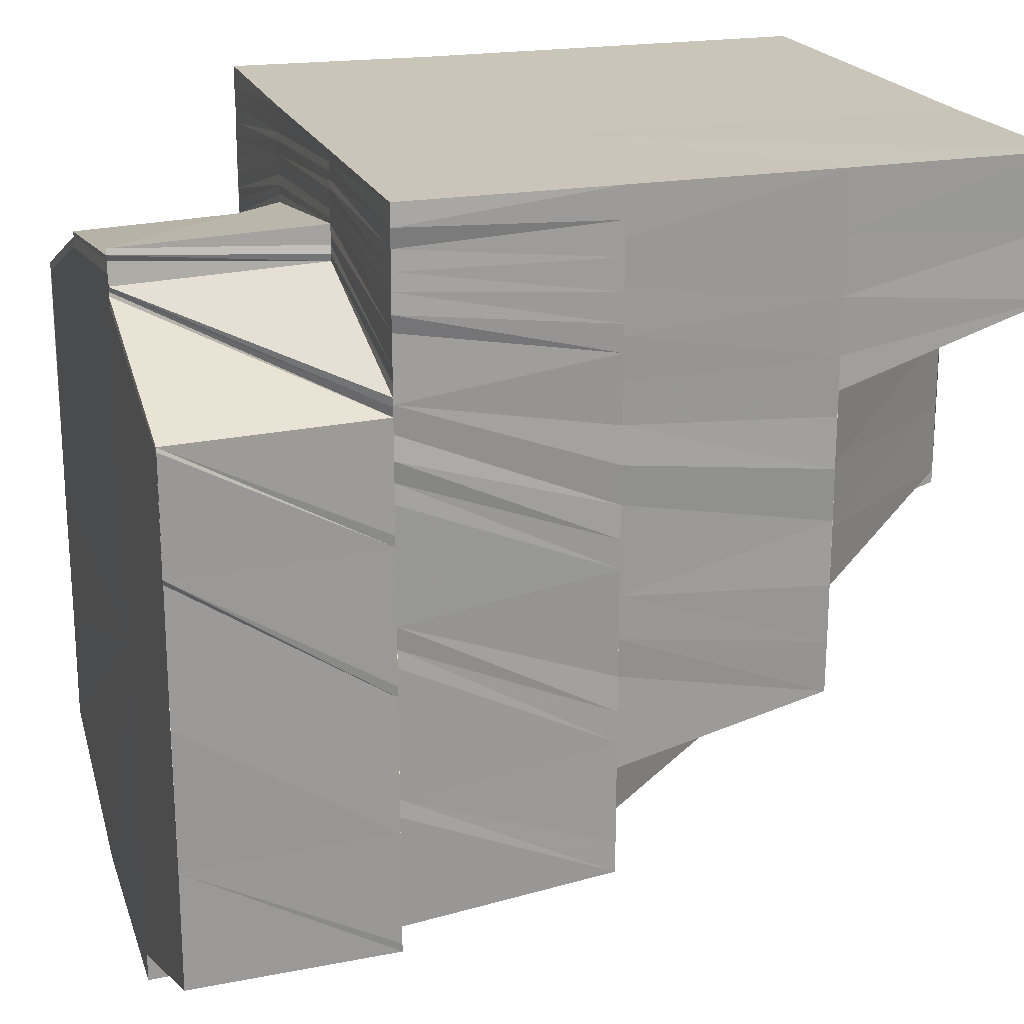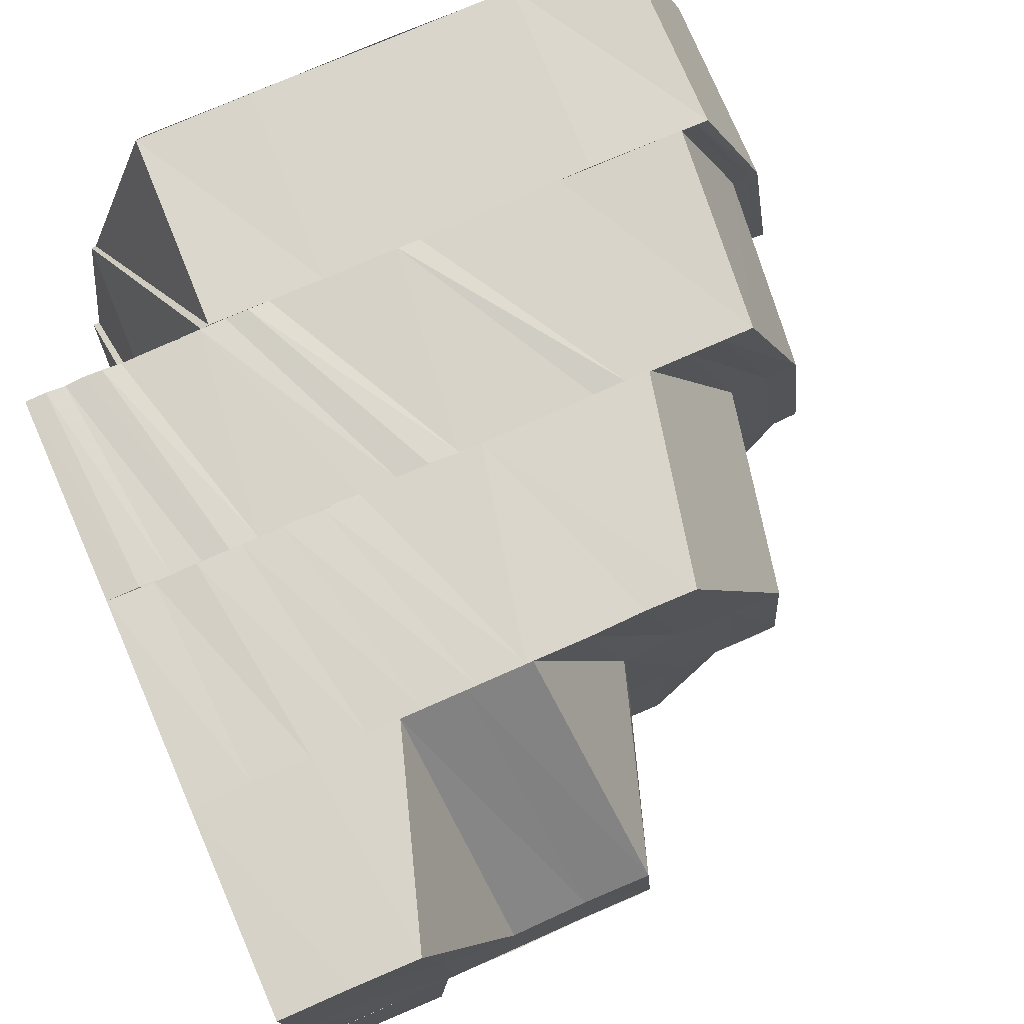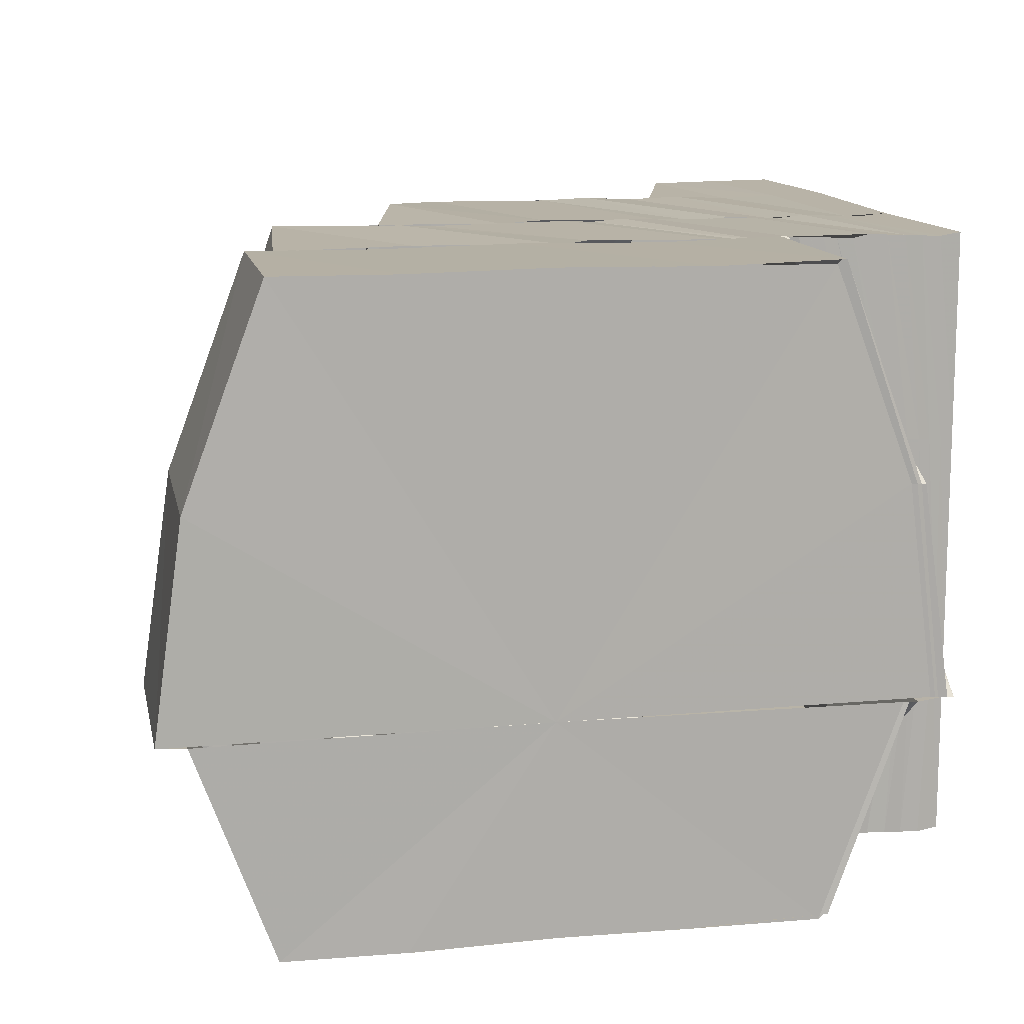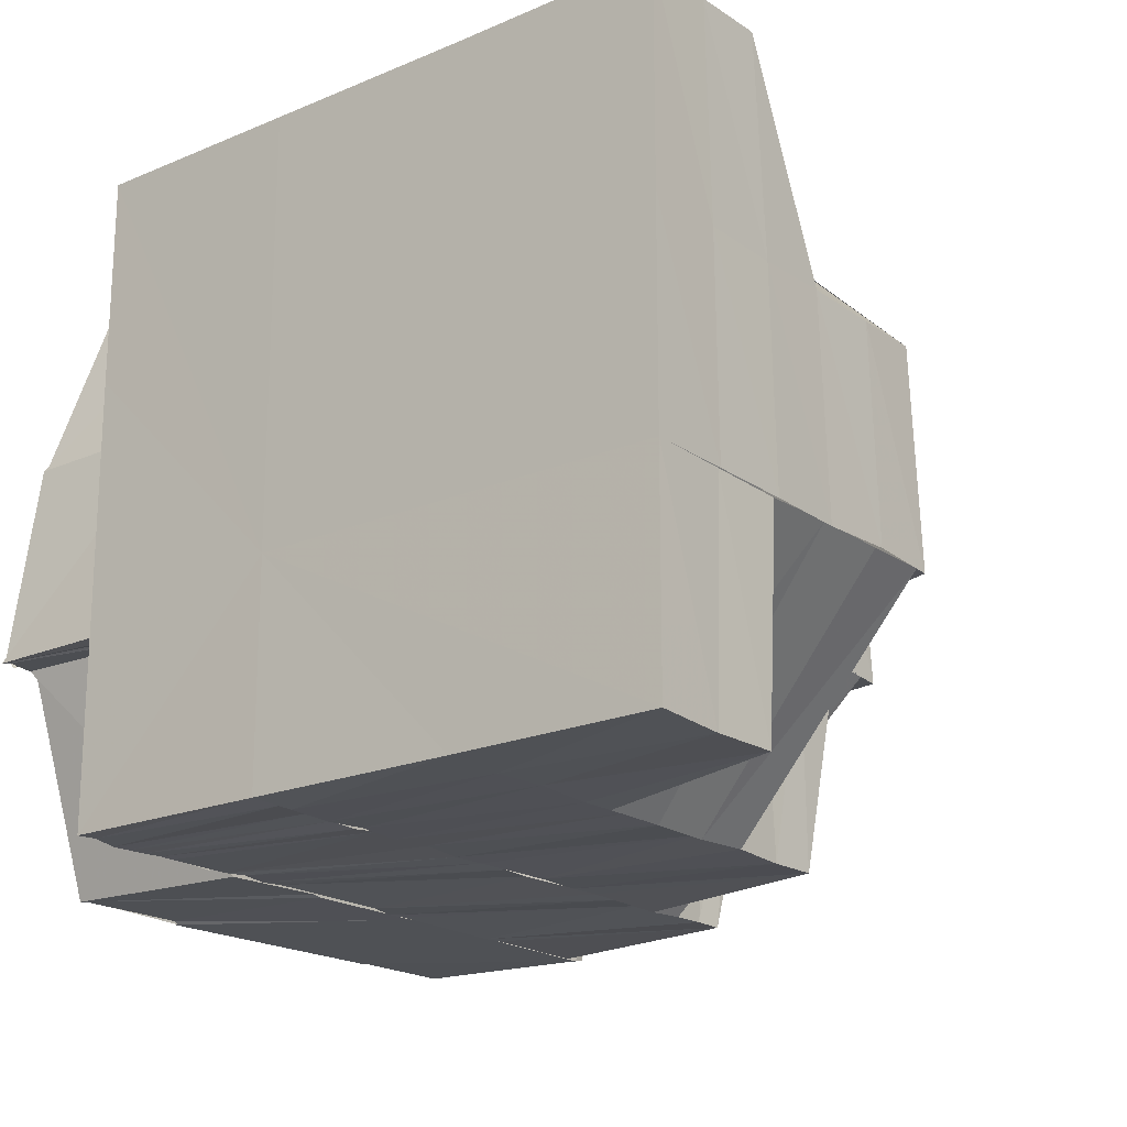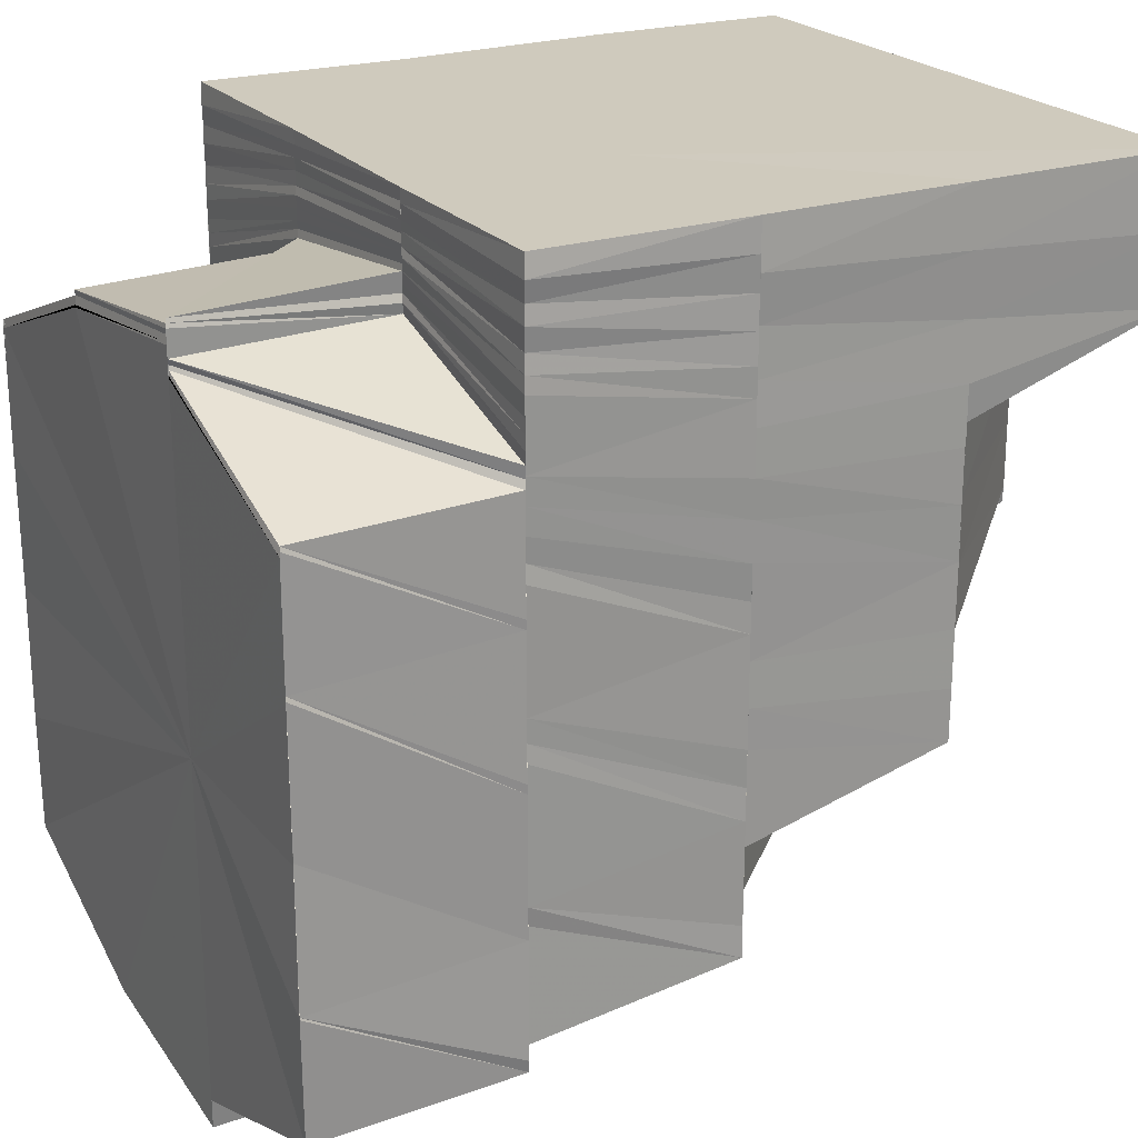
<metadata>
{"format":"obj","ext":"obj","renderer":"f3d","projection":"perspective","resolution":1024,"background":"white","views":[{"elev":20.5,"azim":-17.9,"up":"+Z"},{"elev":75.5,"azim":66.2,"up":"+Y"},{"elev":12.7,"azim":-102.1,"up":"+Y"},{"elev":-19.5,"azim":38.1,"up":"+Y"},{"elev":22.9,"azim":-29.2,"up":"+Z"}]}
</metadata>
<code>
o 21667
v 2227 1873 14.28
v 2227 1873 14.28
v 2227 1873 14.28
v 2227 1873 14.28
v 2227 1873 14.28
v 2227 1873 14.28
v 2227 1873 14.29
v 2227 1873 14.29
v 2227 1873 14.29
v 2227 1873 14.29
v 2227 1873 14.29
v 2227 1873 14.29
v 2227 1873 14.29
v 2227 1873 14.28
v 2227 1873 14.29
v 2227 1873 14.3
v 2227 1873 14.3
v 2227 1873 14.31
v 2227 1873 14.31
v 2227 1873 14.32
v 2227 1873 14.32
v 2227 1873 14.31
v 2227 1873 14.31
v 2227 1873 14.32
v 2227 1873 14.31
v 2227 1873 14.28
v 2227 1873 14.29
v 2227 1873 14.29
v 2227 1873 14.31
v 2227 1873 14.31
v 2227 1873 14.31
v 2227 1873 14.31
v 2227 1873 14.3
v 2227 1873 14.3
v 2227 1873 14.31
v 2227 1873 14.3
v 2227 1873 14.29
v 2227 1873 14.29
v 2227 1873 14.29
v 2227 1873 14.29
v 2227 1873 14.31
v 2227 1873 14.31
v 2227 1873 14.31
v 2227 1873 14.31
v 2227 1873 14.32
v 2227 1873 14.32
v 2227 1873 14.32
v 2227 1873 14.31
v 2227 1873 14.32
v 2227 1873 14.31
v 2227 1873 14.31
v 2227 1873 14.32
v 2227 1873 14.32
v 2227 1873 14.32
v 2227 1873 14.32
v 2227 1873 14.32
v 2227 1873 14.32
v 2227 1873 14.32
v 2227 1873 14.32
v 2227 1873 14.32
v 2227 1873 14.32
v 2227 1873 14.32
v 2227 1873 14.32
v 2227 1873 14.32
v 2227 1873 14.31
v 2227 1873 14.32
v 2227 1873 14.32
v 2227 1873 14.32
v 2227 1873 14.32
v 2227 1873 14.32
v 2227 1873 14.31
v 2227 1873 14.32
v 2227 1873 14.32
v 2227 1873 14.32
v 2227 1873 14.32
v 2227 1873 14.32
v 2227 1873 14.32
v 2227 1873 14.32
v 2227 1873 14.32
v 2227 1873 14.32
v 2227 1873 14.32
v 2227 1873 14.32
v 2227 1873 14.32
v 2227 1873 14.32
v 2227 1873 14.32
v 2227 1873 14.32
v 2227 1873 14.32
v 2227 1873 14.32
v 2227 1873 14.32
v 2227 1873 14.32
v 2227 1873 14.32
v 2227 1873 14.32
v 2227 1873 14.32
v 2227 1873 14.32
v 2227 1873 14.32
v 2227 1873 14.32
v 2227 1873 14.32
v 2227 1873 14.32
v 2227 1873 14.32
v 2227 1873 14.32
v 2227 1873 14.32
v 2227 1873 14.32
v 2227 1873 14.32
v 2227 1873 14.32
v 2227 1873 14.32
v 2227 1873 14.31
v 2227 1873 14.32
v 2227 1873 14.31
v 2227 1873 14.31
v 2227 1873 14.31
v 2227 1873 14.31
v 2227 1873 14.31
v 2227 1873 14.31
v 2227 1873 14.31
v 2227 1873 14.31
v 2227 1873 14.31
v 2227 1873 14.32
v 2227 1873 14.31
v 2227 1873 14.31
v 2227 1873 14.3
v 2227 1873 14.31
v 2227 1873 14.31
v 2227 1873 14.31
v 2227 1873 14.31
v 2227 1873 14.3
v 2227 1873 14.3
v 2227 1873 14.3
v 2227 1873 14.3
v 2227 1873 14.3
v 2227 1873 14.3
v 2227 1873 14.3
v 2227 1873 14.3
v 2227 1873 14.29
v 2227 1873 14.29
v 2227 1873 14.29
v 2227 1873 14.29
v 2227 1873 14.29
v 2227 1873 14.29
v 2227 1873 14.29
v 2227 1873 14.3
v 2227 1873 14.3
v 2227 1873 14.3
v 2227 1873 14.3
v 2227 1873 14.3
v 2227 1873 14.3
v 2227 1873 14.3
v 2227 1873 14.3
v 2227 1873 14.3
v 2227 1873 14.29
v 2227 1873 14.3
v 2227 1873 14.29
v 2227 1873 14.3
v 2227 1873 14.3
v 2227 1873 14.3
v 2227 1873 14.3
v 2227 1873 14.3
v 2227 1873 14.29
v 2227 1873 14.29
v 2227 1873 14.29
v 2227 1873 14.29
v 2227 1873 14.29
v 2227 1873 14.29
v 2227 1873 14.29
v 2227 1873 14.29
v 2227 1873 14.29
v 2227 1873 14.3
v 2227 1873 14.31
v 2227 1873 14.3
v 2227 1873 14.31
v 2227 1873 14.31
v 2227 1873 14.31
v 2227 1873 14.31
v 2227 1873 14.31
v 2227 1873 14.32
v 2227 1873 14.31
v 2227 1873 14.32
v 2227 1873 14.32
v 2227 1873 14.32
v 2227 1873 14.32
v 2227 1873 14.32
v 2227 1873 14.32
v 2227 1873 14.32
v 2227 1873 14.32
v 2227 1873 14.31
v 2227 1873 14.32
v 2227 1873 14.32
v 2227 1873 14.32
v 2227 1873 14.32
v 2227 1873 14.32
v 2227 1873 14.32
v 2227 1873 14.32
v 2227 1873 14.32
v 2227 1873 14.32
v 2227 1873 14.32
v 2227 1873 14.32
v 2227 1873 14.32
v 2227 1873 14.32
v 2227 1873 14.32
v 2227 1873 14.32
v 2227 1873 14.32
v 2227 1873 14.32
v 2227 1873 14.32
v 2227 1873 14.32
v 2227 1873 14.32
v 2227 1873 14.32
v 2227 1873 14.32
v 2227 1873 14.31
v 2227 1873 14.32
v 2227 1873 14.32
v 2227 1873 14.32
v 2227 1873 14.32
v 2227 1873 14.32
v 2227 1873 14.32
v 2227 1873 14.32
v 2227 1873 14.32
v 2227 1873 14.32
v 2227 1873 14.32
v 2227 1873 14.32
v 2227 1873 14.32
v 2227 1873 14.32
v 2227 1873 14.32
v 2227 1873 14.32
v 2227 1873 14.32
v 2227 1873 14.32
v 2227 1873 14.32
v 2227 1873 14.32
v 2227 1873 14.31
v 2227 1873 14.32
v 2227 1873 14.32
v 2227 1873 14.32
v 2227 1873 14.32
v 2227 1873 14.32
v 2227 1873 14.32
v 2227 1873 14.32
v 2227 1873 14.32
v 2227 1873 14.32
v 2227 1873 14.32
v 2227 1873 14.32
v 2227 1873 14.32
v 2227 1873 14.32
v 2227 1873 14.32
v 2227 1873 14.32
v 2227 1873 14.32
v 2227 1873 14.32
v 2227 1873 14.32
v 2227 1873 14.32
v 2227 1873 14.32
v 2227 1873 14.32
v 2227 1873 14.32
v 2227 1873 14.31
v 2227 1873 14.32
v 2227 1873 14.32
v 2227 1873 14.32
v 2227 1873 14.31
v 2227 1873 14.32
v 2227 1873 14.32
v 2227 1873 14.31
v 2227 1873 14.32
v 2227 1873 14.32
v 2227 1873 14.32
v 2227 1873 14.32
v 2227 1873 14.32
v 2227 1873 14.32
v 2227 1873 14.32
v 2227 1873 14.32
v 2227 1873 14.32
v 2227 1873 14.32
v 2227 1873 14.31
v 2227 1873 14.31
v 2227 1873 14.31
v 2227 1873 14.3
v 2227 1873 14.29
v 2227 1873 14.29
v 2227 1873 14.28
v 2227 1873 14.29
v 2227 1873 14.32
v 2227 1873 14.31
v 2227 1873 14.32
v 2227 1873 14.32
v 2227 1873 14.31
v 2227 1873 14.32
v 2227 1873 14.32
v 2227 1873 14.31
v 2227 1873 14.31
v 2227 1873 14.32
v 2227 1873 14.31
v 2227 1873 14.32
v 2227 1873 14.31
v 2227 1873 14.31
v 2227 1873 14.31
v 2227 1873 14.3
v 2227 1873 14.3
v 2227 1873 14.29
v 2227 1873 14.29
v 2227 1873 14.29
v 2227 1873 14.29
v 2227 1873 14.28
v 2227 1873 14.28
v 2227 1873 14.28
v 2227 1873 14.29
v 2227 1873 14.28
v 2227 1873 14.29
v 2227 1873 14.28
v 2227 1873 14.28
v 2227 1873 14.29
v 2227 1873 14.29
v 2227 1873 14.29
v 2227 1873 14.28
v 2227 1873 14.28
v 2227 1873 14.29
v 2227 1873 14.29
v 2227 1873 14.29
v 2227 1873 14.29
v 2227 1873 14.28
v 2227 1873 14.29
v 2227 1873 14.29
v 2227 1873 14.28
v 2227 1873 14.28
v 2227 1873 14.29
v 2227 1873 14.29
v 2227 1873 14.29
v 2227 1873 14.29
v 2227 1873 14.29
v 2227 1873 14.29
v 2227 1873 14.29
v 2227 1873 14.29
v 2227 1873 14.29
v 2227 1873 14.29
v 2227 1873 14.29
v 2227 1873 14.29
v 2227 1873 14.29
v 2227 1873 14.29
v 2227 1873 14.29
v 2227 1873 14.29
v 2227 1873 14.28
v 2227 1873 14.29
v 2227 1873 14.29
v 2227 1873 14.29
v 2227 1873 14.29
v 2227 1873 14.3
v 2227 1873 14.29
v 2227 1873 14.29
v 2227 1873 14.29
v 2227 1873 14.3
v 2227 1873 14.3
v 2227 1873 14.3
v 2227 1873 14.3
v 2227 1873 14.29
v 2227 1873 14.3
v 2227 1873 14.3
v 2227 1873 14.3
v 2227 1873 14.3
v 2227 1873 14.3
v 2227 1873 14.3
v 2227 1873 14.3
v 2227 1873 14.31
v 2227 1873 14.3
v 2227 1873 14.31
v 2227 1873 14.31
v 2227 1873 14.31
v 2227 1873 14.31
v 2227 1873 14.31
v 2227 1873 14.32
v 2227 1873 14.31
v 2227 1873 14.32
v 2227 1873 14.32
v 2227 1873 14.32
v 2227 1873 14.32
v 2227 1873 14.32
v 2227 1873 14.32
v 2227 1873 14.32
v 2227 1873 14.31
v 2227 1873 14.31
v 2227 1873 14.31
v 2227 1873 14.31
v 2227 1873 14.32
v 2227 1873 14.31
v 2227 1873 14.31
v 2227 1873 14.31
v 2227 1873 14.3
v 2227 1873 14.31
v 2227 1873 14.3
v 2227 1873 14.3
v 2227 1873 14.3
v 2227 1873 14.3
v 2227 1873 14.29
v 2227 1873 14.28
v 2227 1873 14.28
v 2227 1873 14.28
v 2227 1873 14.28
v 2227 1873 14.3
v 2227 1873 14.3
v 2227 1873 14.3
v 2227 1873 14.3
v 2227 1873 14.3
v 2227 1873 14.31
v 2227 1873 14.31
v 2227 1873 14.31
v 2227 1873 14.31
v 2227 1873 14.31
v 2227 1873 14.31
v 2227 1873 14.31
v 2227 1873 14.32
v 2227 1873 14.32
v 2227 1873 14.32
v 2227 1873 14.32
v 2227 1873 14.32
v 2227 1873 14.32
f 1 2 3
f 4 5 3
f 6 5 7
f 7 8 9
f 8 10 11
f 12 13 10
f 14 12 15
f 11 16 17
f 16 18 17
f 18 19 17
f 19 20 17
f 19 21 20
f 19 22 21
f 23 24 21
f 25 23 21
f 26 27 17
f 27 28 17
f 29 30 22
f 30 31 32
f 33 30 29
f 34 33 29
f 34 29 35
f 36 34 35
f 37 34 36
f 10 37 36
f 38 37 10
f 39 40 38
f 30 41 42
f 41 43 42
f 44 43 45
f 43 46 47
f 43 48 46
f 48 49 46
f 48 50 49
f 51 52 49
f 52 53 54
f 53 55 56
f 49 57 58
f 57 59 60
f 61 62 59
f 63 64 62
f 65 66 61
f 66 67 63
f 67 68 63
f 67 69 68
f 69 70 68
f 71 65 72
f 66 73 74
f 65 74 75
f 76 77 70
f 77 78 79
f 80 79 70
f 78 81 82
f 83 82 79
f 81 84 85
f 86 85 82
f 84 87 88
f 89 88 85
f 90 91 88
f 87 92 91
f 92 93 91
f 94 95 90
f 96 94 89
f 97 96 86
f 94 98 99
f 96 99 100
f 97 100 101
f 102 103 98
f 104 97 83
f 104 101 105
f 106 105 107
f 106 104 80
f 108 106 69
f 109 106 108
f 110 109 108
f 110 108 111
f 112 109 110
f 112 113 109
f 113 114 109
f 115 112 110
f 113 116 114
f 116 117 114
f 118 110 111
f 115 110 118
f 118 111 119
f 120 115 118
f 121 118 119
f 121 119 122
f 123 121 122
f 123 122 124
f 125 123 124
f 126 115 120
f 127 123 125
f 128 127 125
f 128 125 129
f 130 128 129
f 130 129 131
f 132 130 131
f 133 130 132
f 134 135 132
f 136 134 137
f 138 132 139
f 137 138 139
f 140 141 127
f 142 140 127
f 143 144 141
f 144 145 120
f 146 120 141
f 147 140 142
f 147 148 140
f 149 147 142
f 148 150 146
f 149 142 151
f 148 152 153
f 150 154 152
f 155 156 150
f 157 149 151
f 157 151 133
f 158 149 157
f 159 157 133
f 160 161 157
f 162 159 163
f 159 164 165
f 150 166 126
f 166 167 126
f 168 166 150
f 166 169 167
f 169 170 167
f 169 171 170
f 171 172 170
f 171 173 172
f 173 174 175
f 176 177 174
f 173 176 178
f 176 179 180
f 181 182 177
f 178 183 116
f 184 185 116
f 185 186 183
f 116 183 117
f 183 187 117
f 180 188 183
f 183 188 187
f 186 189 188
f 188 190 187
f 188 191 190
f 189 192 188
f 192 102 190
f 189 192 193
f 192 102 193
f 102 92 193
f 181 189 193
f 92 93 193
f 194 181 193
f 194 181 195
f 93 196 193
f 93 196 197
f 196 198 199
f 197 199 200
f 196 201 193
f 202 194 193
f 202 194 203
f 204 202 193
f 205 202 203
f 203 206 195
f 203 195 207
f 208 204 193
f 201 208 193
f 201 208 209
f 210 201 209
f 208 204 211
f 204 212 213
f 211 213 214
f 215 209 216
f 217 210 216
f 197 218 215
f 219 217 220
f 221 216 220
f 222 197 221
f 223 220 224
f 225 219 224
f 226 225 227
f 228 224 227
f 229 230 197
f 229 197 222
f 231 229 222
f 222 200 232
f 231 222 233
f 233 222 223
f 233 232 234
f 235 231 233
f 236 233 228
f 235 233 236
f 236 234 237
f 238 235 236
f 238 236 239
f 239 236 240
f 241 238 239
f 239 240 242
f 241 239 243
f 243 239 242
f 244 241 243
f 243 242 245
f 244 243 246
f 246 243 245
f 247 244 246
f 246 245 248
f 247 246 249
f 249 246 248
f 70 247 249
f 249 248 250
f 251 249 252
f 253 249 250
f 253 250 254
f 255 253 254
f 256 254 257
f 258 259 255
f 260 258 256
f 260 261 262
f 263 264 265
f 263 265 17
f 264 266 265
f 264 267 266
f 265 266 268
f 265 268 17
f 266 269 268
f 268 270 17
f 270 271 17
f 271 272 17
f 272 273 17
f 274 1 17
f 275 274 17
f 266 276 269
f 267 276 266
f 276 277 269
f 267 278 276
f 276 279 280
f 278 281 276
f 278 58 281
f 58 282 281
f 281 282 283
f 282 284 283
f 282 285 286
f 287 283 288
f 277 283 289
f 277 289 290
f 290 289 291
f 290 291 292
f 292 291 293
f 291 294 293
f 293 294 295
f 293 295 273
f 296 295 297
f 297 298 299
f 300 301 298
f 302 300 303
f 303 301 304
f 300 305 301
f 306 307 301
f 307 308 309
f 301 309 4
f 301 310 309
f 311 312 310
f 312 313 314
f 308 315 316
f 317 316 38
f 318 317 319
f 317 320 321
f 322 323 316
f 324 323 325
f 326 327 322
f 328 326 329
f 330 331 328
f 331 326 332
f 331 333 326
f 334 332 335
f 336 337 334
f 333 338 326
f 326 338 327
f 338 339 327
f 333 340 338
f 338 341 339
f 340 341 338
f 341 342 343
f 340 344 341
f 345 344 340
f 345 346 344
f 344 347 341
f 341 347 158
f 347 348 158
f 346 349 350
f 351 352 347
f 347 353 348
f 353 354 348
f 355 353 347
f 346 356 355
f 355 357 353
f 358 356 346
f 358 359 356
f 359 360 356
f 359 361 360
f 361 362 360
f 361 363 362
f 363 364 362
f 363 365 364
f 365 366 364
f 365 367 366
f 367 211 366
f 367 368 211
f 366 211 369
f 211 370 371
f 366 369 372
f 372 369 373
f 369 374 373
f 371 203 374
f 374 203 207
f 374 207 375
f 373 374 375
f 376 205 374
f 373 375 377
f 372 373 378
f 378 373 377
f 378 377 168
f 379 372 378
f 380 378 168
f 379 378 380
f 381 379 380
f 380 382 383
f 381 380 384
f 384 380 385
f 357 381 384
f 384 385 354
f 357 384 353
f 353 384 354
f 386 387 388
f 387 389 390
f 391 337 305
f 391 392 337
f 393 392 391
f 393 394 392
f 394 395 392
f 394 396 395
f 397 396 394
f 397 398 396
f 398 399 396
f 398 400 399
f 400 401 399
f 400 402 401
f 402 358 401
f 402 227 358
f 240 227 402
f 403 404 405
f 406 407 408

</code>
